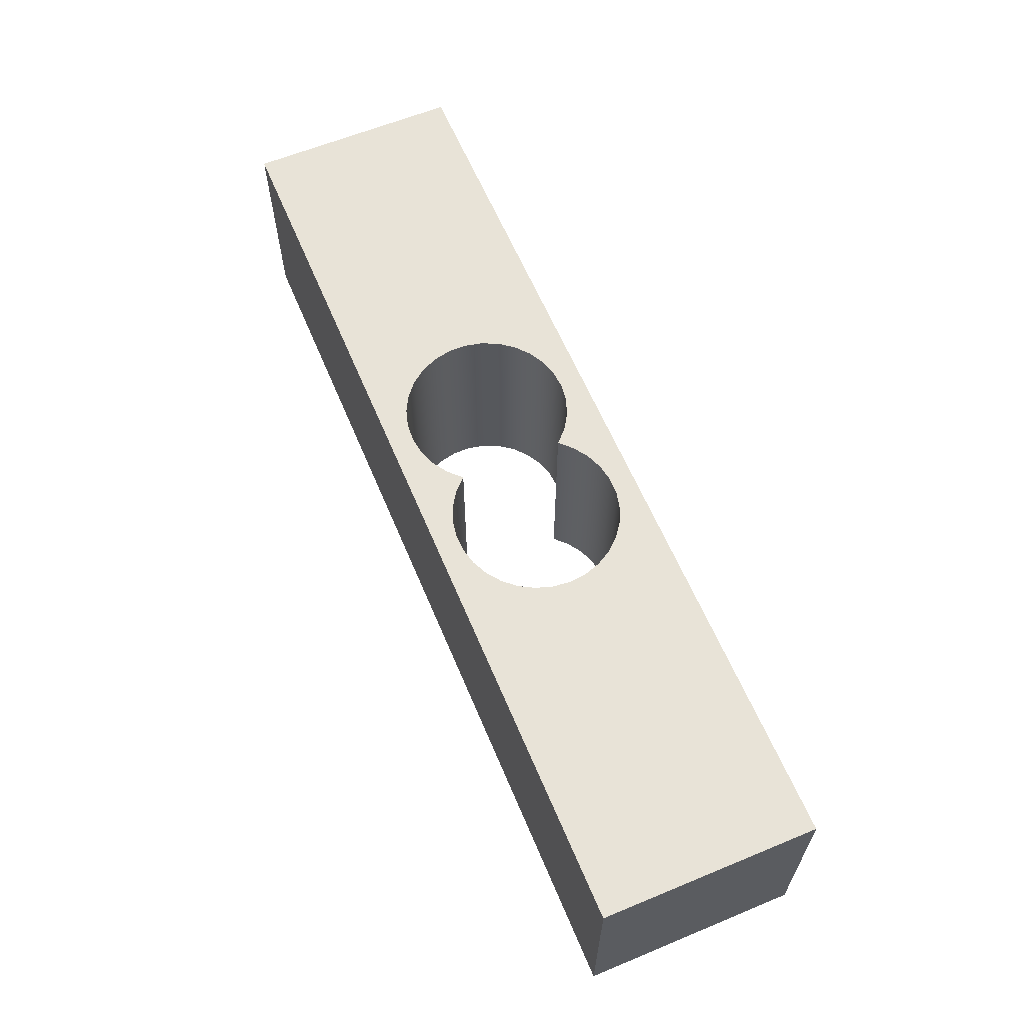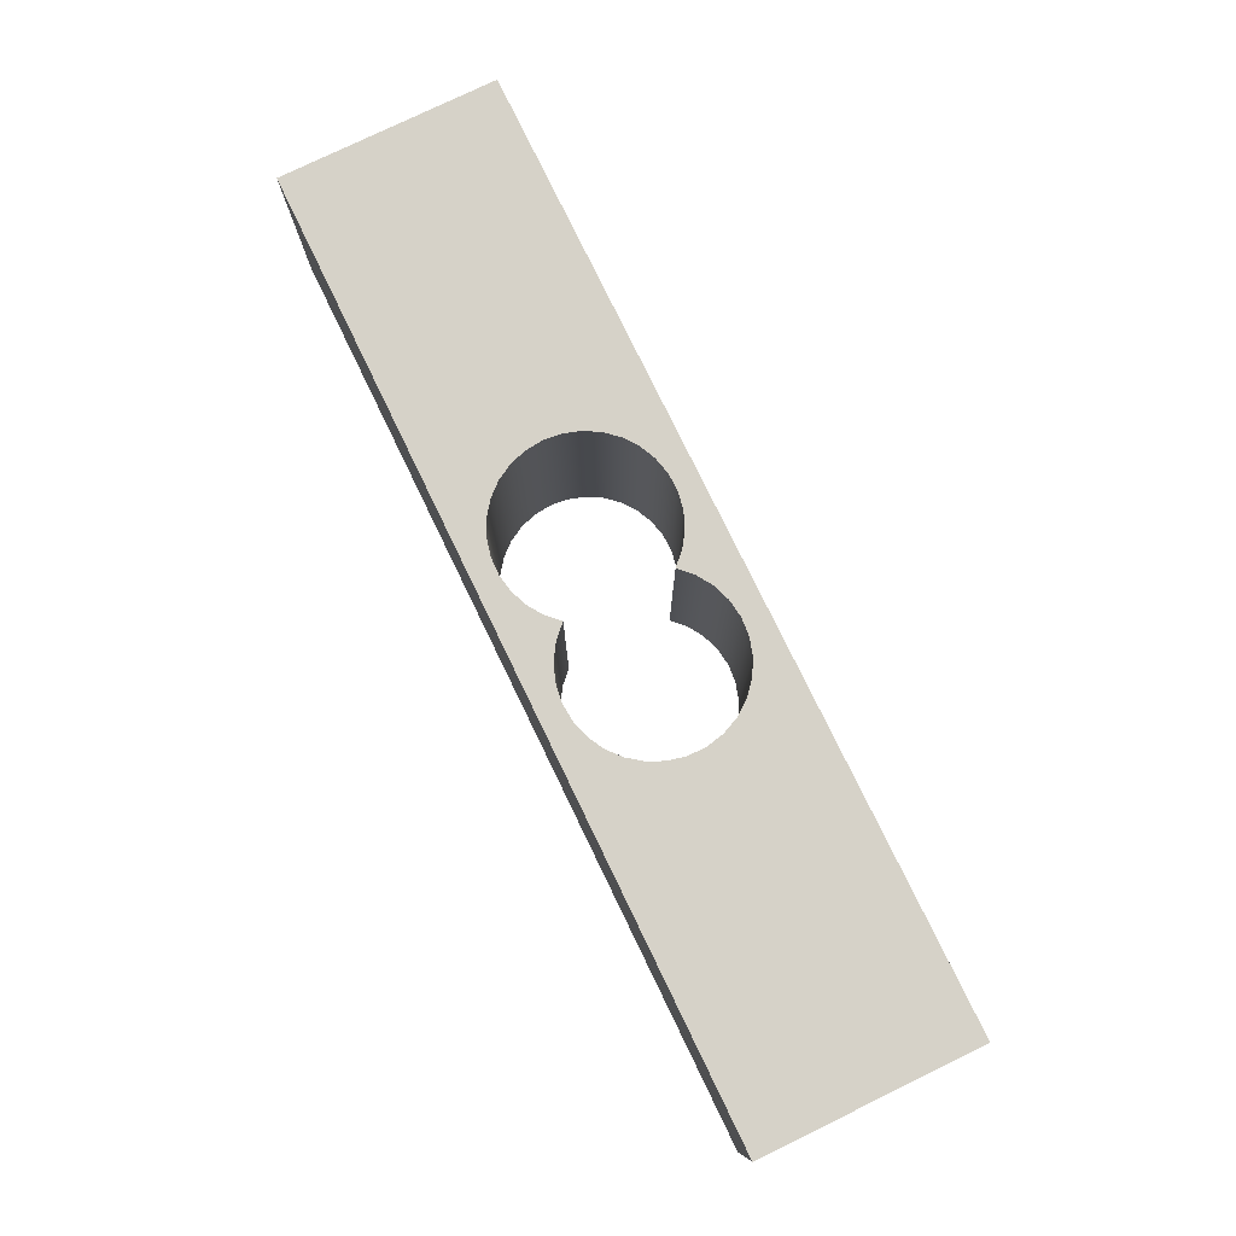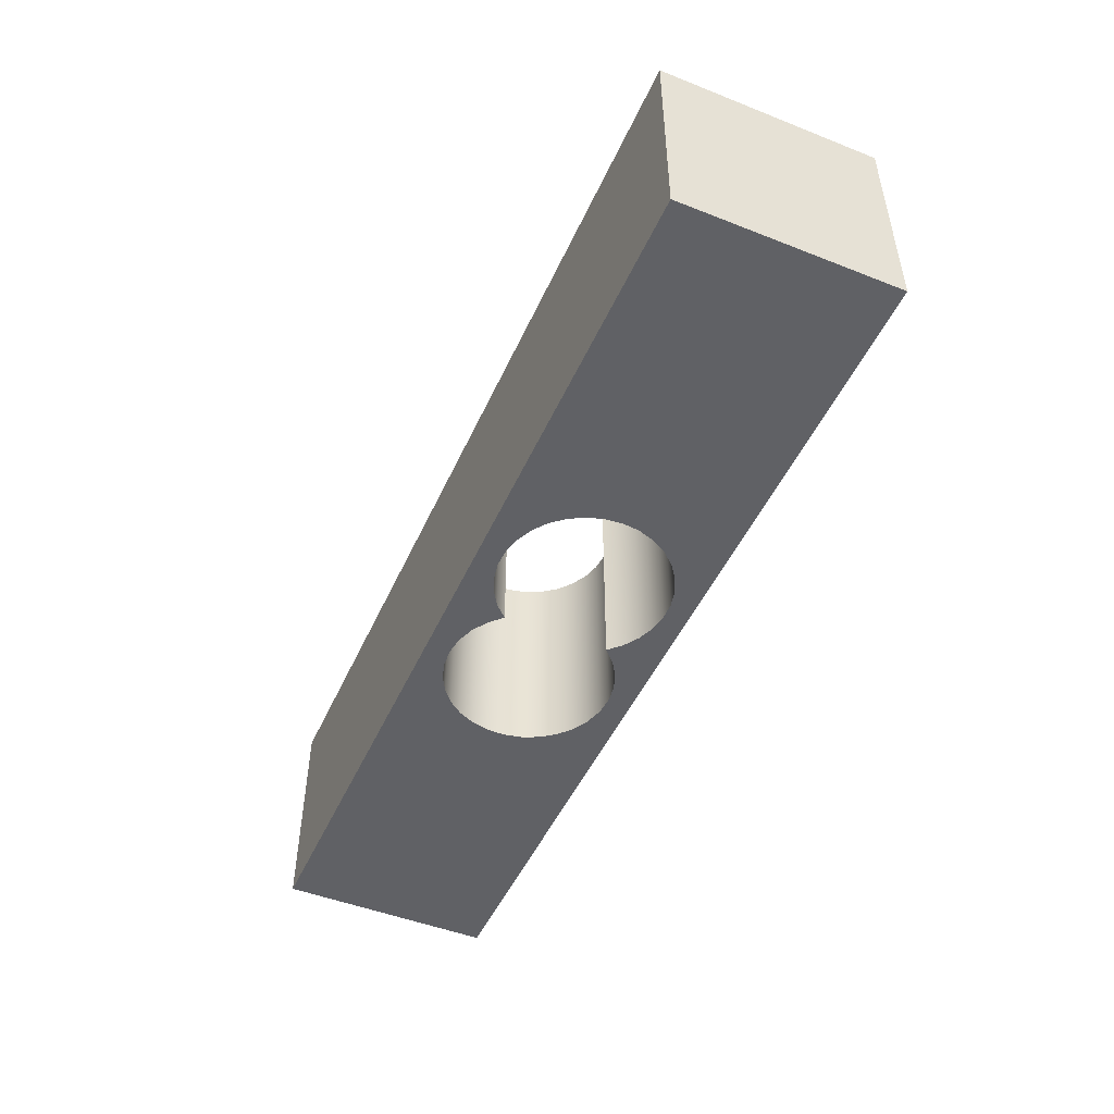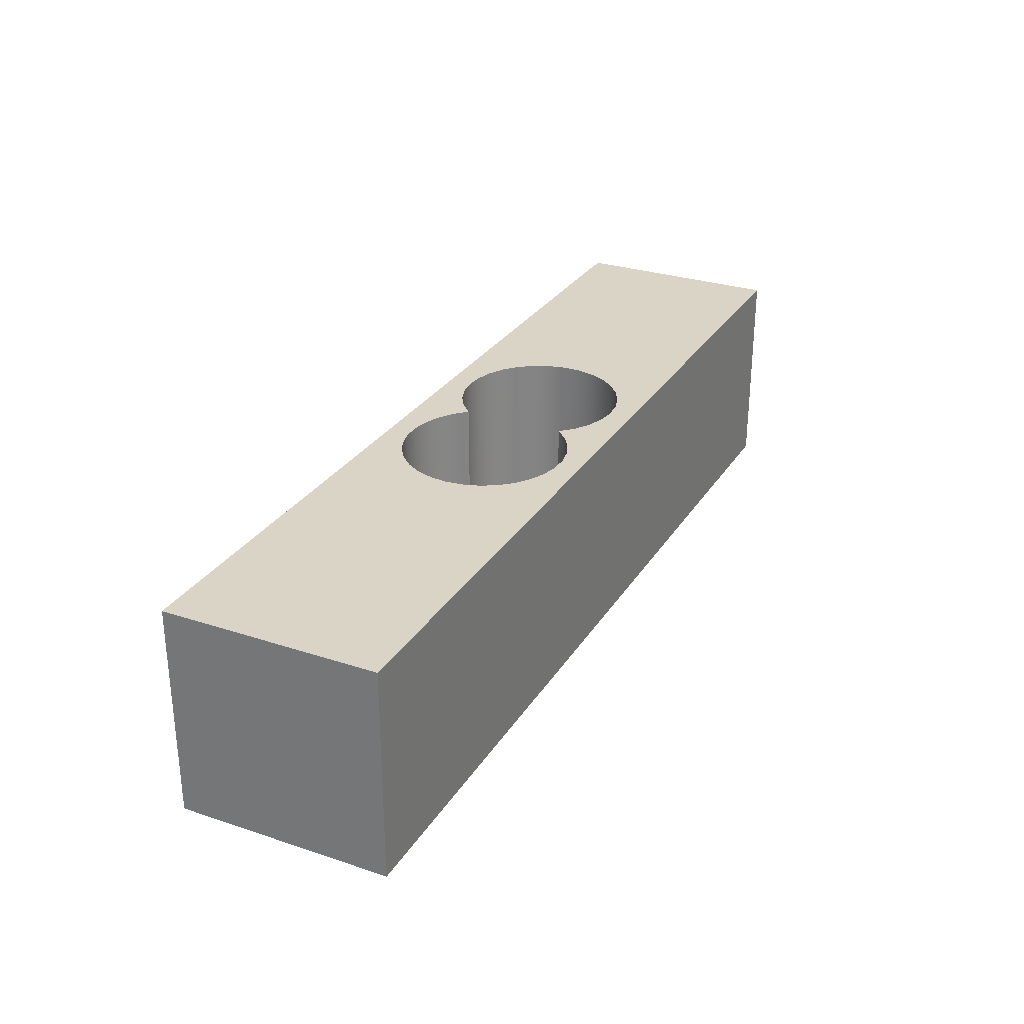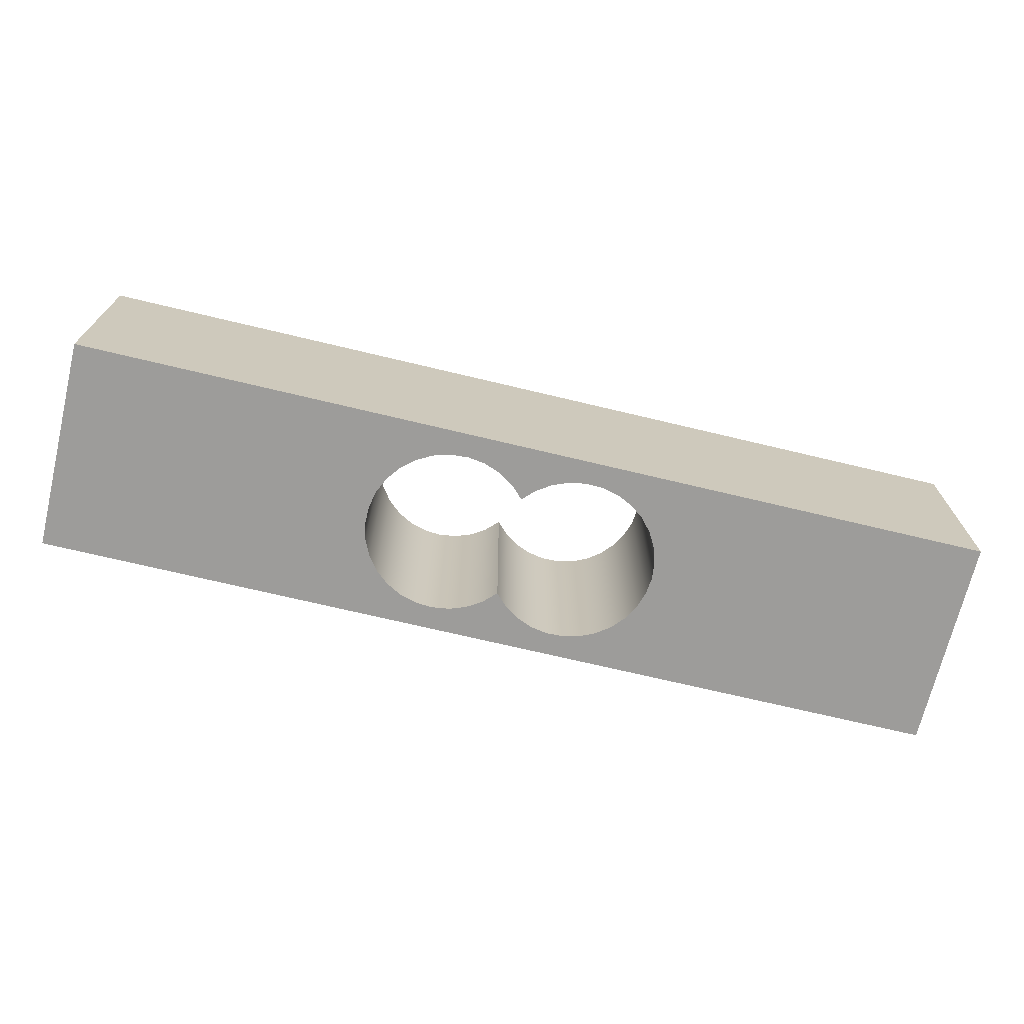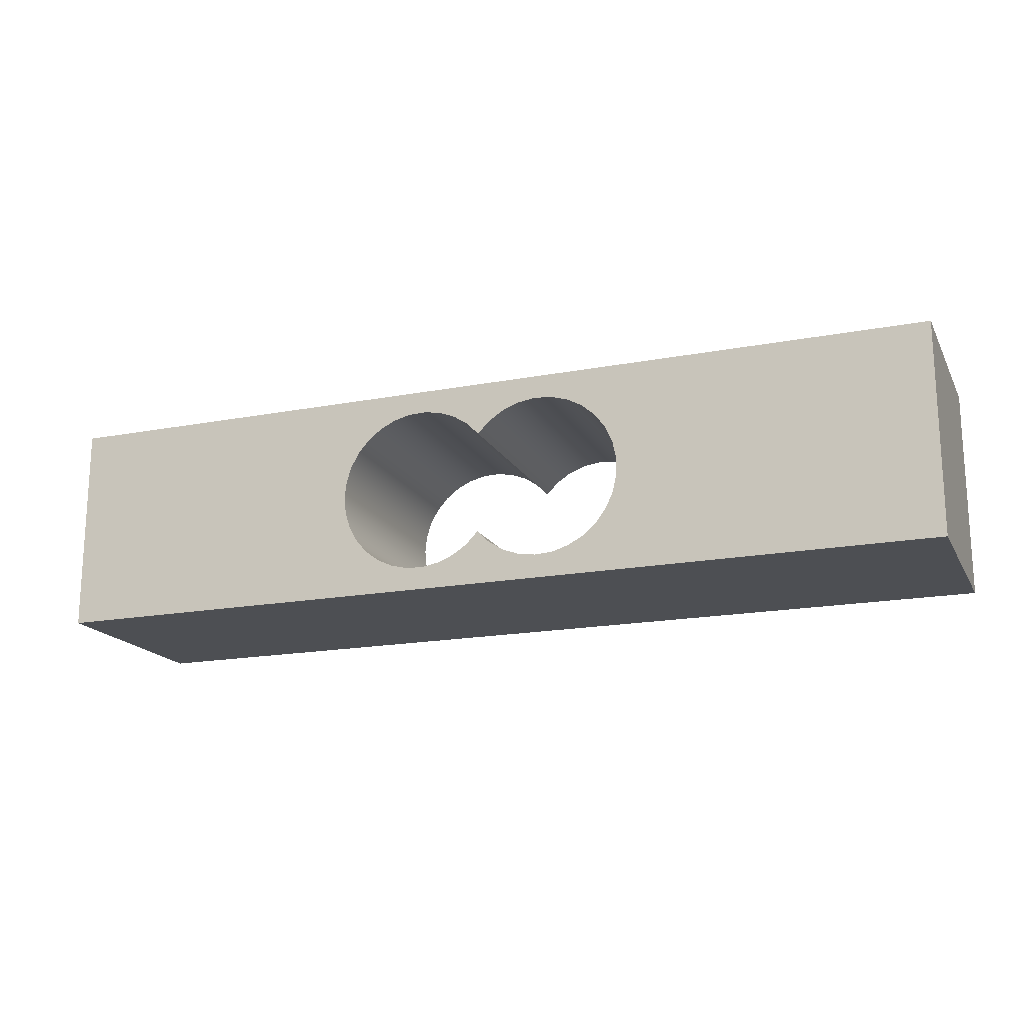
<metadata>
{"format":"obj","ext":"obj","renderer":"f3d","projection":"perspective","resolution":1024,"background":"white","views":[{"elev":61.7,"azim":-112.8,"up":"+Z"},{"elev":78.0,"azim":64.1,"up":"+Z"},{"elev":-48.5,"azim":-113.7,"up":"+Z"},{"elev":28.9,"azim":-63.8,"up":"+Z"},{"elev":-70.3,"azim":166.5,"up":"+Z"},{"elev":-17.6,"azim":20.6,"up":"+Y"}]}
</metadata>
<code>
v 2.779 0.3233 1.27
v 2.854 0.2487 1.27
v 2.944 0.1917 1.27
v 3.043 0.155 1.27
v 3.147 0.1401 1.27
v 3.253 0.1479 1.27
v 3.354 0.1778 1.27
v 3.447 0.2286 1.27
v 3.527 0.2979 1.27
v 3.59 0.3826 1.27
v 3.634 0.4788 1.27
v 3.656 0.5821 1.27
v 3.656 0.6879 1.27
v 3.634 0.7912 1.27
v 3.59 0.8874 1.27
v 3.527 0.9721 1.27
v 3.447 1.041 1.27
v 3.354 1.092 1.27
v 3.253 1.122 1.27
v 3.147 1.13 1.27
v 3.043 1.115 1.27
v 2.944 1.078 1.27
v 2.854 1.021 1.27
v 2.779 0.9467 1.27
v 2.779 0.9467 0
v 2.854 1.021 0
v 2.944 1.078 0
v 3.043 1.115 0
v 3.147 1.13 0
v 3.253 1.122 0
v 3.354 1.092 0
v 3.447 1.041 0
v 3.527 0.9721 0
v 3.59 0.8874 0
v 3.634 0.7912 0
v 3.656 0.6879 0
v 3.656 0.5821 0
v 3.634 0.4788 0
v 3.59 0.3826 0
v 3.527 0.2979 0
v 3.447 0.2286 0
v 3.354 0.1778 0
v 3.253 0.1479 0
v 3.147 0.1401 0
v 3.043 0.155 0
v 2.944 0.1917 0
v 2.854 0.2487 0
v 2.779 0.3233 0
v 2.779 0.9467 1.27
v 2.708 1.02 1.27
v 2.622 1.077 1.27
v 2.527 1.115 1.27
v 2.426 1.134 1.27
v 2.323 1.131 1.27
v 2.223 1.107 1.27
v 2.13 1.063 1.27
v 2.048 1.002 1.27
v 1.981 0.9244 1.27
v 1.93 0.835 1.27
v 1.899 0.7371 1.27
v 1.888 0.635 1.27
v 1.899 0.5329 1.27
v 1.93 0.435 1.27
v 1.981 0.3456 1.27
v 2.048 0.2684 1.27
v 2.13 0.2067 1.27
v 2.223 0.163 1.27
v 2.323 0.1392 1.27
v 2.426 0.1364 1.27
v 2.527 0.1545 1.27
v 2.622 0.1929 1.27
v 2.708 0.25 1.27
v 2.779 0.3233 1.27
v 2.779 0.3233 0
v 2.708 0.25 0
v 2.622 0.1929 0
v 2.527 0.1545 0
v 2.426 0.1364 0
v 2.323 0.1392 0
v 2.223 0.163 0
v 2.13 0.2067 0
v 2.048 0.2684 0
v 1.981 0.3456 0
v 1.93 0.435 0
v 1.899 0.5329 0
v 1.888 0.635 0
v 1.899 0.7371 0
v 1.93 0.835 0
v 1.981 0.9244 0
v 2.048 1.002 0
v 2.13 1.063 0
v 2.223 1.107 0
v 2.323 1.131 0
v 2.426 1.134 0
v 2.527 1.115 0
v 2.622 1.077 0
v 2.708 1.02 0
v 2.779 0.9467 0
v 2.779 0.3233 1.27
v 2.708 0.25 1.27
v 2.622 0.1929 1.27
v 2.527 0.1545 1.27
v 2.426 0.1364 1.27
v 2.323 0.1392 1.27
v 2.223 0.163 1.27
v 2.13 0.2067 1.27
v 2.048 0.2684 1.27
v 1.981 0.3456 1.27
v 1.93 0.435 1.27
v 1.899 0.5329 1.27
v 1.888 0.635 1.27
v 1.899 0.7371 1.27
v 1.93 0.835 1.27
v 1.981 0.9244 1.27
v 2.048 1.002 1.27
v 2.13 1.063 1.27
v 2.223 1.107 1.27
v 2.323 1.131 1.27
v 2.426 1.134 1.27
v 2.527 1.115 1.27
v 2.622 1.077 1.27
v 2.708 1.02 1.27
v 2.779 0.9467 1.27
v 2.854 1.021 1.27
v 2.944 1.078 1.27
v 3.043 1.115 1.27
v 3.147 1.13 1.27
v 3.253 1.122 1.27
v 3.354 1.092 1.27
v 3.447 1.041 1.27
v 3.527 0.9721 1.27
v 3.59 0.8874 1.27
v 3.634 0.7912 1.27
v 3.656 0.6879 1.27
v 3.656 0.5821 1.27
v 3.634 0.4788 1.27
v 3.59 0.3826 1.27
v 3.527 0.2979 1.27
v 3.447 0.2286 1.27
v 3.354 0.1778 1.27
v 3.253 0.1479 1.27
v 3.147 0.1401 1.27
v 3.043 0.155 1.27
v 2.944 0.1917 1.27
v 2.854 0.2487 1.27
v 0 1.27 1.27
v 0 0 1.27
v 5.525 0 1.27
v 5.525 1.27 1.27
v 0 1.27 0
v 0 1.27 1.27
v 5.525 1.27 1.27
v 5.525 1.27 0
v 2.779 0.9467 0
v 2.708 1.02 0
v 2.622 1.077 0
v 2.527 1.115 0
v 2.426 1.134 0
v 2.323 1.131 0
v 2.223 1.107 0
v 2.13 1.063 0
v 2.048 1.002 0
v 1.981 0.9244 0
v 1.93 0.835 0
v 1.899 0.7371 0
v 1.888 0.635 0
v 1.899 0.5329 0
v 1.93 0.435 0
v 1.981 0.3456 0
v 2.048 0.2684 0
v 2.13 0.2067 0
v 2.223 0.163 0
v 2.323 0.1392 0
v 2.426 0.1364 0
v 2.527 0.1545 0
v 2.622 0.1929 0
v 2.708 0.25 0
v 2.779 0.3233 0
v 2.854 0.2487 0
v 2.944 0.1917 0
v 3.043 0.155 0
v 3.147 0.1401 0
v 3.253 0.1479 0
v 3.354 0.1778 0
v 3.447 0.2286 0
v 3.527 0.2979 0
v 3.59 0.3826 0
v 3.634 0.4788 0
v 3.656 0.5821 0
v 3.656 0.6879 0
v 3.634 0.7912 0
v 3.59 0.8874 0
v 3.527 0.9721 0
v 3.447 1.041 0
v 3.354 1.092 0
v 3.253 1.122 0
v 3.147 1.13 0
v 3.043 1.115 0
v 2.944 1.078 0
v 2.854 1.021 0
v 0 0 0
v 0 1.27 0
v 5.525 1.27 0
v 5.525 0 0
v 0 0 1.27
v 0 0 0
v 5.525 0 0
v 5.525 0 1.27
v 5.525 0 1.27
v 5.525 0 0
v 5.525 1.27 0
v 5.525 1.27 1.27
v 0 0 0
v 0 0 1.27
v 0 1.27 1.27
v 0 1.27 0
g e81a10e2-e35c-11ea-9b8c-54bf646e7e1f
f 48 1 47
f 47 1 2
f 47 2 46
f 46 2 3
f 46 3 45
f 45 3 4
f 45 4 44
f 44 4 5
f 44 5 43
f 43 5 6
f 43 6 42
f 42 6 7
f 42 7 41
f 41 7 8
f 41 8 40
f 40 8 9
f 40 9 39
f 39 9 10
f 39 10 38
f 38 10 11
f 38 11 37
f 37 11 12
f 37 12 36
f 36 12 13
f 36 13 35
f 35 13 14
f 35 14 34
f 34 14 15
f 34 15 33
f 33 15 16
f 33 16 32
f 32 16 17
f 32 17 31
f 31 17 18
f 31 18 30
f 30 18 19
f 30 19 29
f 29 19 20
f 29 20 28
f 28 20 21
f 28 21 27
f 27 21 22
f 27 22 26
f 26 22 23
f 26 23 25
f 25 23 24
g e81a5f02-e35c-11ea-bc01-54bf646e7e1f
f 98 49 97
f 97 49 50
f 97 50 96
f 96 50 51
f 96 51 95
f 95 51 52
f 95 52 94
f 94 52 53
f 94 53 93
f 93 53 54
f 93 54 92
f 92 54 55
f 92 55 91
f 91 55 56
f 91 56 90
f 90 56 57
f 90 57 89
f 89 57 58
f 89 58 88
f 88 58 59
f 88 59 87
f 87 59 60
f 87 60 86
f 86 60 61
f 86 61 85
f 85 61 62
f 85 62 84
f 84 62 63
f 84 63 83
f 83 63 64
f 83 64 82
f 82 64 65
f 82 65 81
f 81 65 66
f 81 66 80
f 80 66 67
f 80 67 79
f 79 67 68
f 79 68 78
f 78 68 69
f 78 69 77
f 77 69 70
f 77 70 76
f 76 70 71
f 76 71 75
f 75 71 72
f 75 72 74
f 74 72 73
g e7c27d70-e35c-11ea-b4c7-54bf646e7e1f
f 99 100 145
f 145 100 101
f 145 101 144
f 144 101 102
f 144 102 143
f 143 102 103
f 143 103 142
f 142 103 148
f 142 148 141
f 141 148 140
f 140 148 139
f 139 148 138
f 138 148 137
f 137 148 136
f 136 148 135
f 135 148 149
f 135 149 134
f 134 149 133
f 133 149 132
f 132 149 131
f 131 149 130
f 130 149 129
f 129 149 128
f 128 149 127
f 127 149 119
f 127 119 126
f 126 119 120
f 126 120 125
f 125 120 121
f 125 121 124
f 124 121 122
f 124 122 123
f 148 103 147
f 147 103 104
f 147 104 105
f 105 106 147
f 147 106 107
f 147 107 108
f 108 109 147
f 147 109 110
f 147 110 111
f 147 111 146
f 146 111 112
f 146 112 113
f 113 114 146
f 146 114 115
f 146 115 116
f 116 117 146
f 146 117 118
f 146 118 119
f 149 146 119
g e7c2cba2-e35c-11ea-93f7-54bf646e7e1f
f 150 151 153
f 153 151 152
g e7c319b4-e35c-11ea-b830-54bf646e7e1f
f 154 155 200
f 200 155 156
f 200 156 199
f 199 156 157
f 199 157 198
f 198 157 158
f 198 158 197
f 197 158 203
f 197 203 196
f 196 203 195
f 195 203 194
f 194 203 193
f 193 203 192
f 192 203 191
f 191 203 190
f 190 203 204
f 190 204 189
f 189 204 188
f 188 204 187
f 187 204 186
f 186 204 185
f 185 204 184
f 184 204 183
f 183 204 182
f 182 204 174
f 182 174 181
f 181 174 175
f 181 175 180
f 180 175 176
f 180 176 179
f 179 176 177
f 179 177 178
f 203 158 202
f 202 158 159
f 202 159 160
f 160 161 202
f 202 161 162
f 202 162 163
f 163 164 202
f 202 164 165
f 202 165 166
f 202 166 201
f 201 166 167
f 201 167 168
f 168 169 201
f 201 169 170
f 201 170 171
f 171 172 201
f 201 172 173
f 201 173 174
f 204 201 174
g e7c367cc-e35c-11ea-9456-54bf646e7e1f
f 205 206 208
f 208 206 207
g e7c3dcf4-e35c-11ea-bf79-54bf646e7e1f
f 209 210 212
f 212 210 211
g e7c45228-e35c-11ea-bc8e-54bf646e7e1f
f 213 214 216
f 216 214 215

</code>
